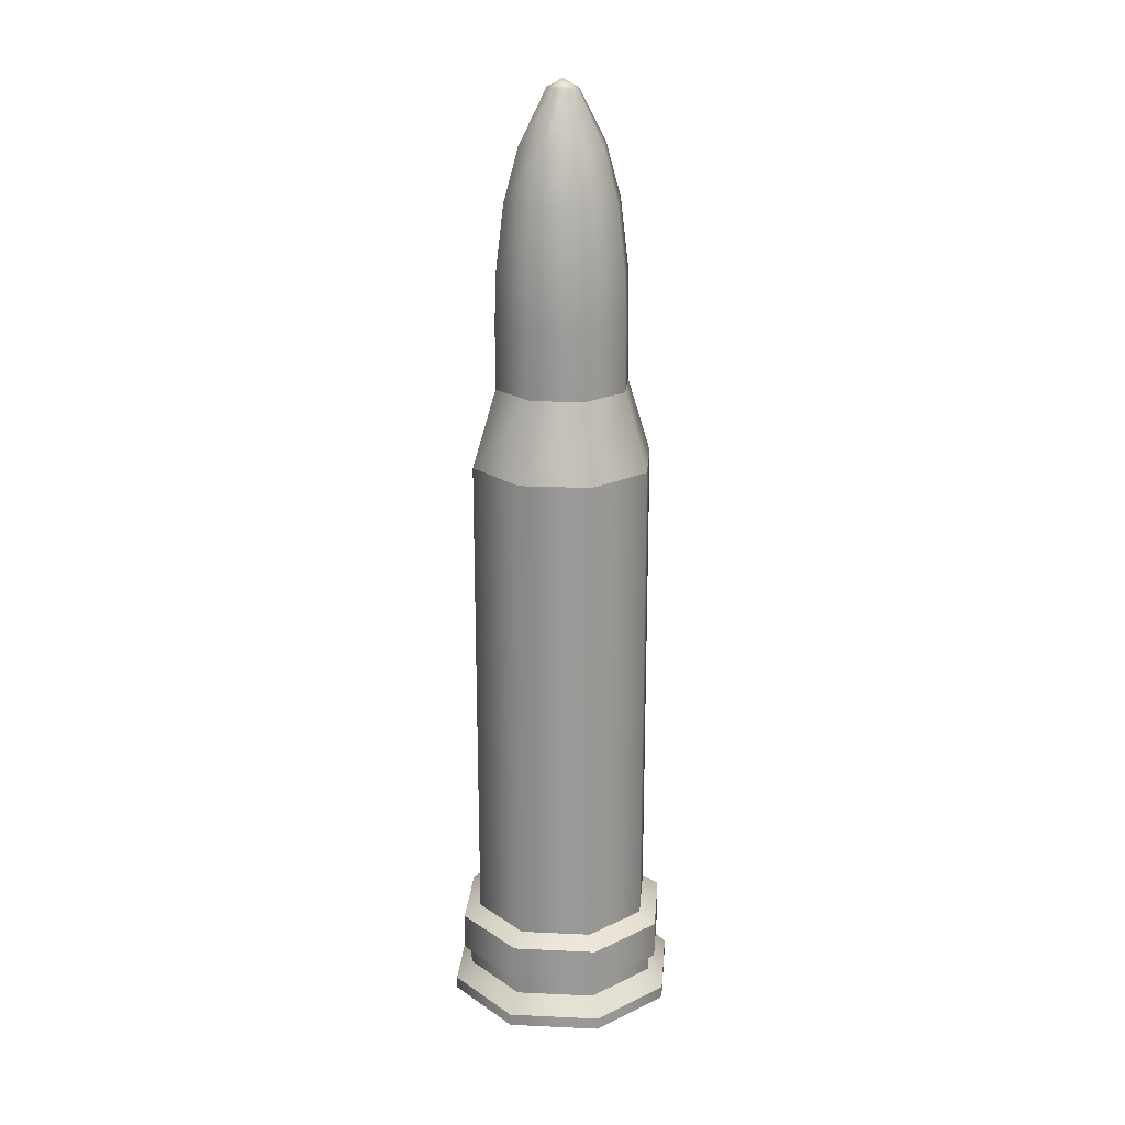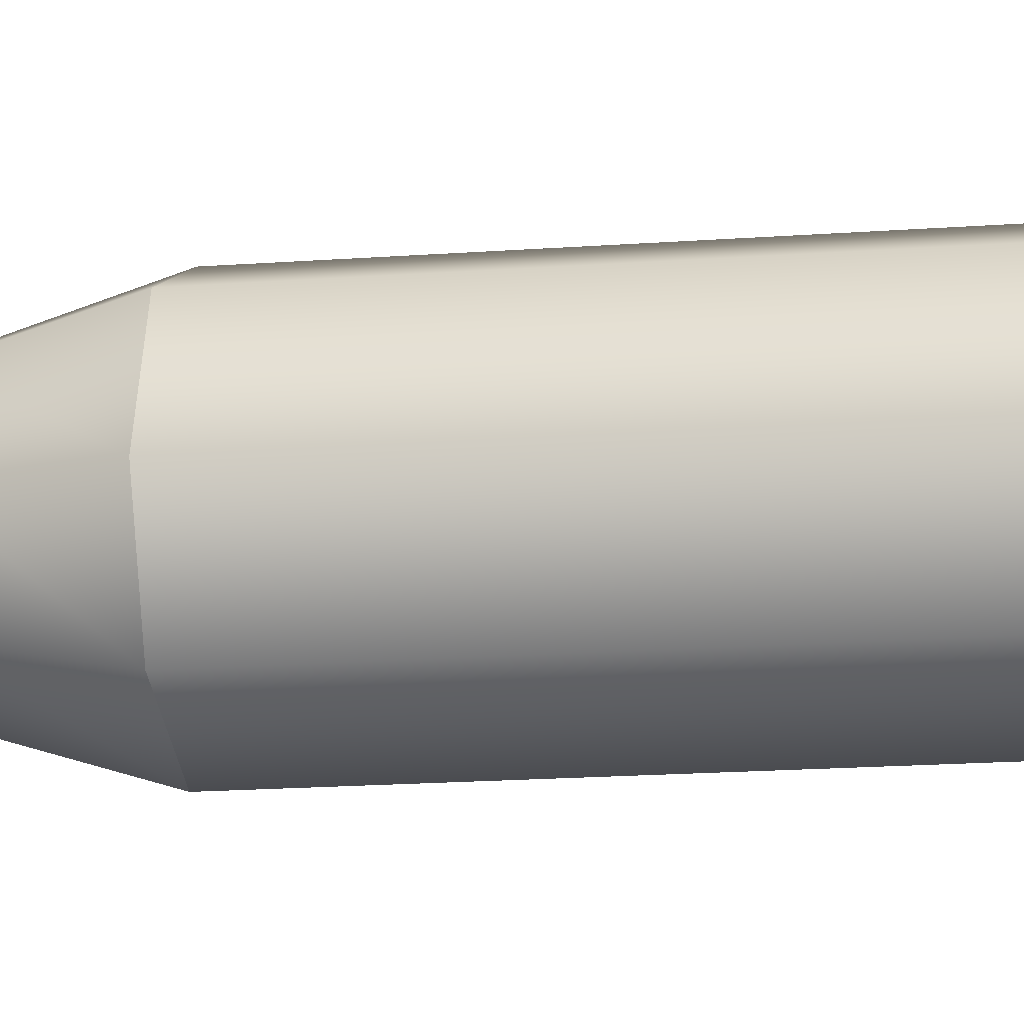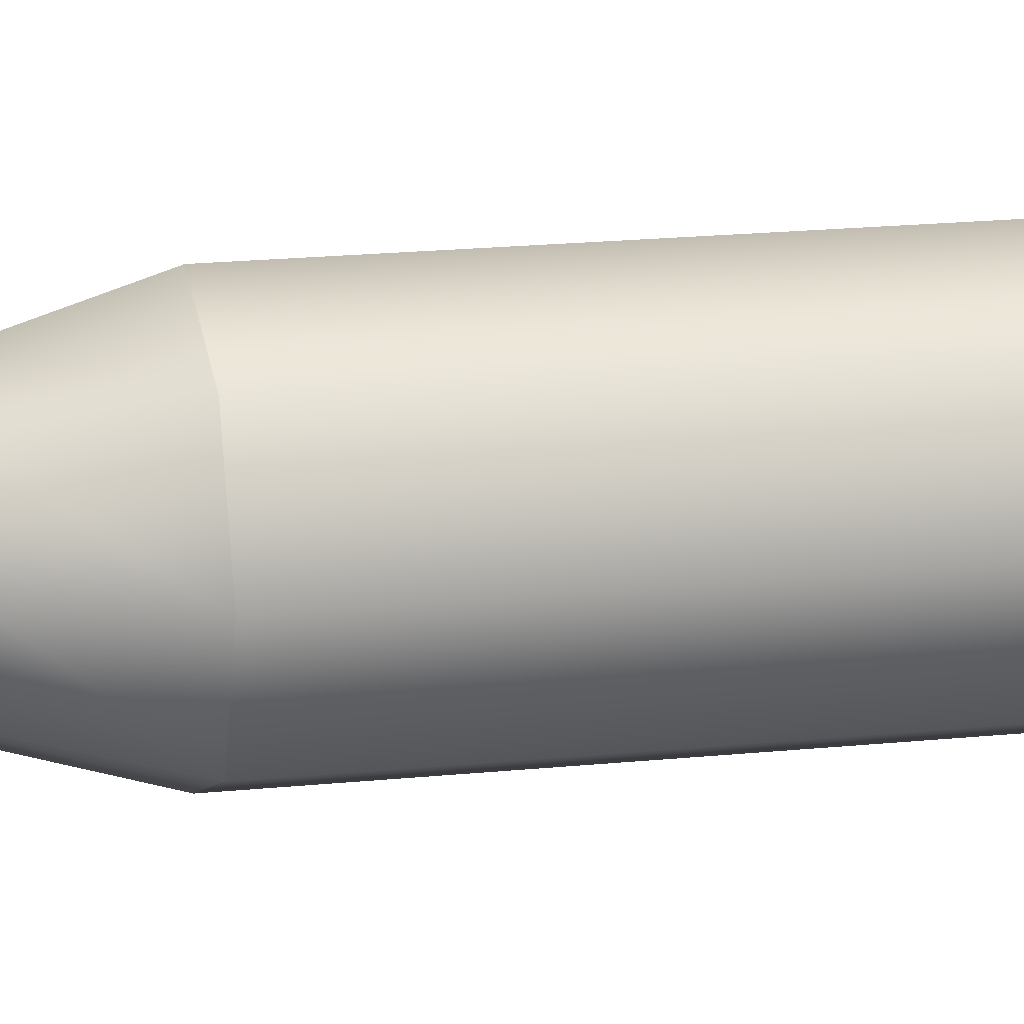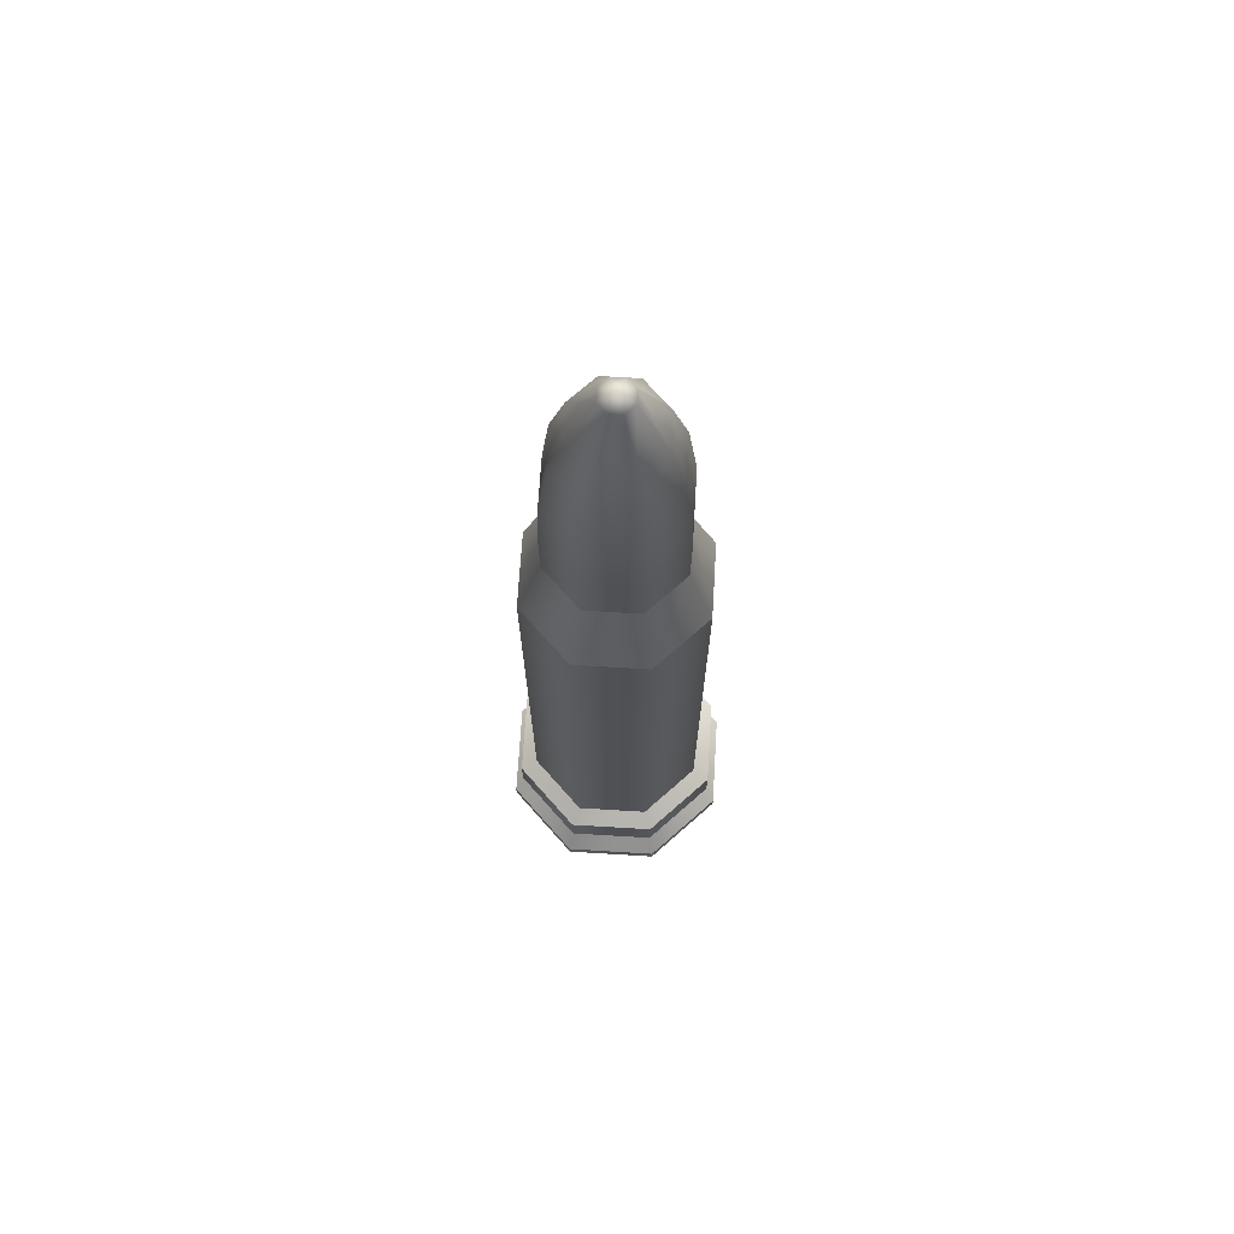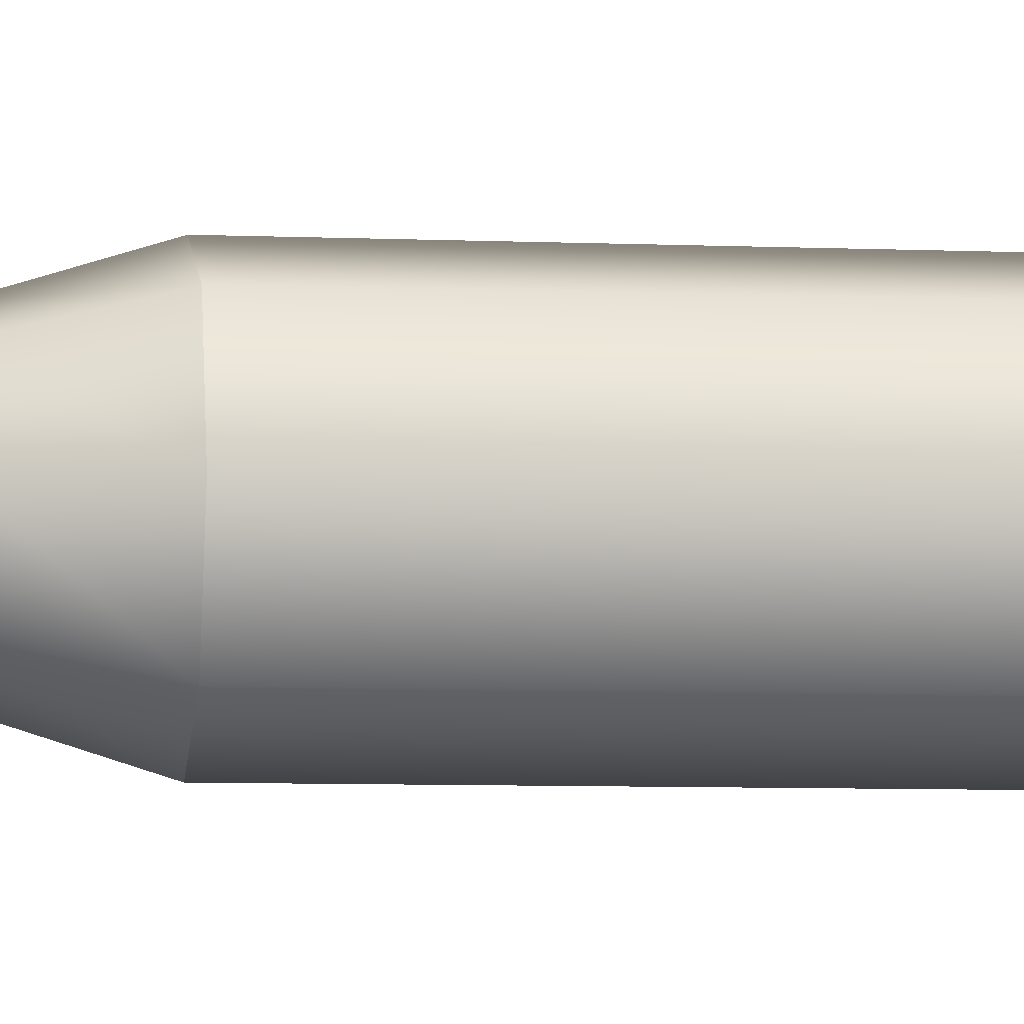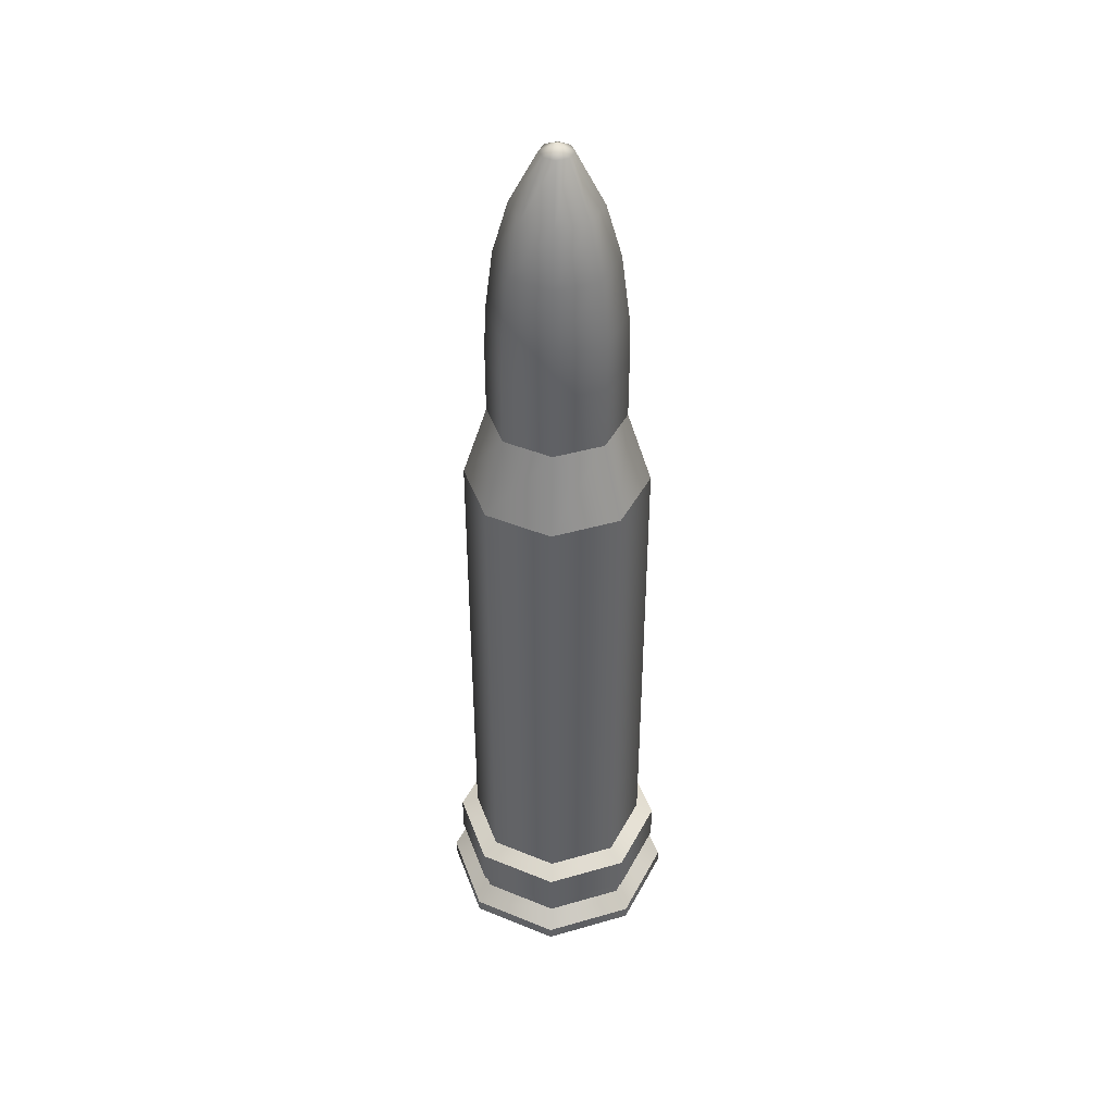
<metadata>
{"format":"obj","ext":"obj","renderer":"f3d","projection":"perspective","resolution":1024,"background":"white","views":[{"elev":21.2,"azim":-107.8,"up":"+Z"},{"elev":-14.6,"azim":100.0,"up":"+Y"},{"elev":16.9,"azim":77.7,"up":"+Y"},{"elev":70.4,"azim":-109.0,"up":"+Z"},{"elev":-6.6,"azim":82.6,"up":"+Y"},{"elev":42.4,"azim":-41.5,"up":"+Z"}]}
</metadata>
<code>
g default
v 0.3293 0.3293 2.101
v 0 0.4658 2.101
v -0.3293 0.3293 2.101
v -0.4658 -0 2.101
v -0.3293 -0.3293 2.101
v 0 -0.4658 2.101
v 0.3293 -0.3293 2.101
v 0.4658 -0 2.101
v 0.2896 0.2896 2.554
v 0 0.4096 2.554
v -0.2896 0.2896 2.554
v -0.4096 -0 2.554
v -0.2896 -0.2896 2.554
v 0 -0.4096 2.554
v 0.2896 -0.2896 2.554
v 0.4096 -0 2.554
v 0.215 0.215 2.923
v 0 0.304 2.923
v -0.215 0.215 2.923
v -0.304 -0 2.923
v -0.215 -0.215 2.923
v 0 -0.304 2.923
v 0.215 -0.215 2.923
v 0.304 -0 2.923
v 0.0794 0.0794 3.288
v 0 0.1123 3.288
v -0.0794 0.0794 3.288
v -0.1123 -0 3.288
v -0.0794 -0.0794 3.288
v 0 -0.1123 3.288
v 0.0794 -0.0794 3.288
v 0.1123 -0 3.288
v 0 -0 3.346
v 0.4578 0.4578 -3.387
v 0 0.6474 -3.387
v -0.4578 0.4578 -3.387
v -0.6474 -0 -3.387
v -0.4578 -0.4578 -3.387
v 0 -0.6474 -3.387
v 0.4578 -0.4578 -3.387
v 0.6474 -0 -3.387
v 0.4578 0.4578 0.7502
v 0 0.6474 0.7502
v -0.4578 0.4578 0.7502
v -0.6474 -0 0.7502
v -0.4578 -0.4578 0.7502
v 0 -0.6474 0.7502
v 0.4578 -0.4578 0.7502
v 0.6474 -0 0.7502
v 0 -0 -3.387
v 0.3375 0.3375 1.296
v 0 0.4774 1.296
v -0.3375 0.3375 1.296
v -0.4774 -0 1.296
v -0.3375 -0.3375 1.296
v 0 -0.4774 1.296
v 0.3375 -0.3375 1.296
v 0.4774 -0 1.296
v 0.3375 0.3375 1.76
v 0 0.4774 1.76
v -0.3375 0.3375 1.76
v -0.4774 -0 1.76
v -0.3375 -0.3375 1.76
v 0 -0.4774 1.76
v 0.3375 -0.3375 1.76
v 0.4774 -0 1.76
v 0.4578 0.4578 -2.703
v 0 0.6474 -2.703
v -0.4578 0.4578 -2.703
v -0.6474 -0 -2.703
v -0.4578 -0.4578 -2.703
v 0 -0.6474 -2.703
v 0.4578 -0.4578 -2.703
v 0.6474 -0 -2.703
v 0.595 0.595 -3.39
v -0 0.8414 -3.39
v 0 0.772 -2.776
v 0.5459 0.5459 -2.776
v -0.595 0.595 -3.39
v -0.5459 0.5459 -2.776
v -0.8414 0 -3.39
v -0.772 -0 -2.776
v -0.595 -0.595 -3.39
v -0.5459 -0.5459 -2.776
v -0 -0.8414 -3.39
v -0 -0.772 -2.776
v 0.595 -0.595 -3.39
v 0.5459 -0.5459 -2.776
v 0.8414 -0 -3.39
v 0.772 0 -2.776
v 0 0.772 -3.046
v -0.5459 0.5459 -3.046
v -0.772 0 -3.046
v -0.5459 -0.5459 -3.046
v -0 -0.772 -3.046
v 0.5459 -0.5459 -3.046
v 0.772 0 -3.046
v 0.5459 0.5459 -3.046
v -0 0.8414 -3.303
v -0.595 0.595 -3.303
v -0.8414 0 -3.303
v -0.595 -0.595 -3.303
v -0 -0.8414 -3.303
v 0.595 -0.595 -3.303
v 0.8414 0 -3.303
v 0.595 0.595 -3.303
v -0 0.7222 -3.181
v -0.5106 0.5106 -3.181
v -0.5106 0.5106 -3.073
v 0 0.7222 -3.073
v -0.7222 -0 -3.181
v -0.7222 -0 -3.073
v -0.5106 -0.5106 -3.181
v -0.5106 -0.5106 -3.073
v 0 -0.7222 -3.181
v 0 -0.7222 -3.073
v 0.5106 -0.5106 -3.181
v 0.5106 -0.5106 -3.073
v 0.7222 0 -3.181
v 0.7222 0 -3.073
v 0.5106 0.5106 -3.181
v 0.5106 0.5106 -3.073
g pSphere2 rynkky
f 1 2 10 9
f 2 3 11 10
f 3 4 12 11
f 4 5 13 12
f 5 6 14 13
f 6 7 15 14
f 7 8 16 15
f 8 1 9 16
f 9 10 18 17
f 10 11 19 18
f 11 12 20 19
f 12 13 21 20
f 13 14 22 21
f 14 15 23 22
f 15 16 24 23
f 16 9 17 24
f 17 18 26 25
f 18 19 27 26
f 19 20 28 27
f 20 21 29 28
f 21 22 30 29
f 22 23 31 30
f 23 24 32 31
f 24 17 25 32
f 25 26 33
f 26 27 33
f 27 28 33
f 28 29 33
f 29 30 33
f 30 31 33
f 31 32 33
f 32 25 33
f 67 68 43 42
f 68 69 44 43
f 69 70 45 44
f 70 71 46 45
f 71 72 47 46
f 72 73 48 47
f 73 74 49 48
f 74 67 42 49
f 35 34 50
f 36 35 50
f 37 36 50
f 38 37 50
f 39 38 50
f 40 39 50
f 41 40 50
f 34 41 50
f 42 43 52 51
f 43 44 53 52
f 44 45 54 53
f 45 46 55 54
f 46 47 56 55
f 47 48 57 56
f 48 49 58 57
f 49 42 51 58
f 51 52 60 59
f 52 53 61 60
f 53 54 62 61
f 54 55 63 62
f 55 56 64 63
f 56 57 65 64
f 57 58 66 65
f 58 51 59 66
f 2 1 59 60
f 1 8 66 59
f 8 7 65 66
f 7 6 64 65
f 6 5 63 64
f 5 4 62 63
f 4 3 61 62
f 3 2 60 61
f 98 91 77 78
f 91 92 80 77
f 92 93 82 80
f 93 94 84 82
f 94 95 86 84
f 95 96 88 86
f 96 97 90 88
f 97 98 78 90
f 34 35 76 75
f 68 67 78 77
f 35 36 79 76
f 69 68 77 80
f 36 37 81 79
f 70 69 80 82
f 37 38 83 81
f 71 70 82 84
f 38 39 85 83
f 72 71 84 86
f 39 40 87 85
f 73 72 86 88
f 40 41 89 87
f 74 73 88 90
f 41 34 75 89
f 67 74 90 78
f 107 108 109 110
f 108 111 112 109
f 111 113 114 112
f 113 115 116 114
f 115 117 118 116
f 117 119 120 118
f 119 121 122 120
f 121 107 110 122
f 76 79 100 99
f 79 81 101 100
f 81 83 102 101
f 83 85 103 102
f 85 87 104 103
f 87 89 105 104
f 89 75 106 105
f 75 76 99 106
f 99 100 108 107
f 92 91 110 109
f 100 101 111 108
f 93 92 109 112
f 101 102 113 111
f 94 93 112 114
f 102 103 115 113
f 95 94 114 116
f 103 104 117 115
f 96 95 116 118
f 104 105 119 117
f 97 96 118 120
f 105 106 121 119
f 98 97 120 122
f 106 99 107 121
f 91 98 122 110

</code>
